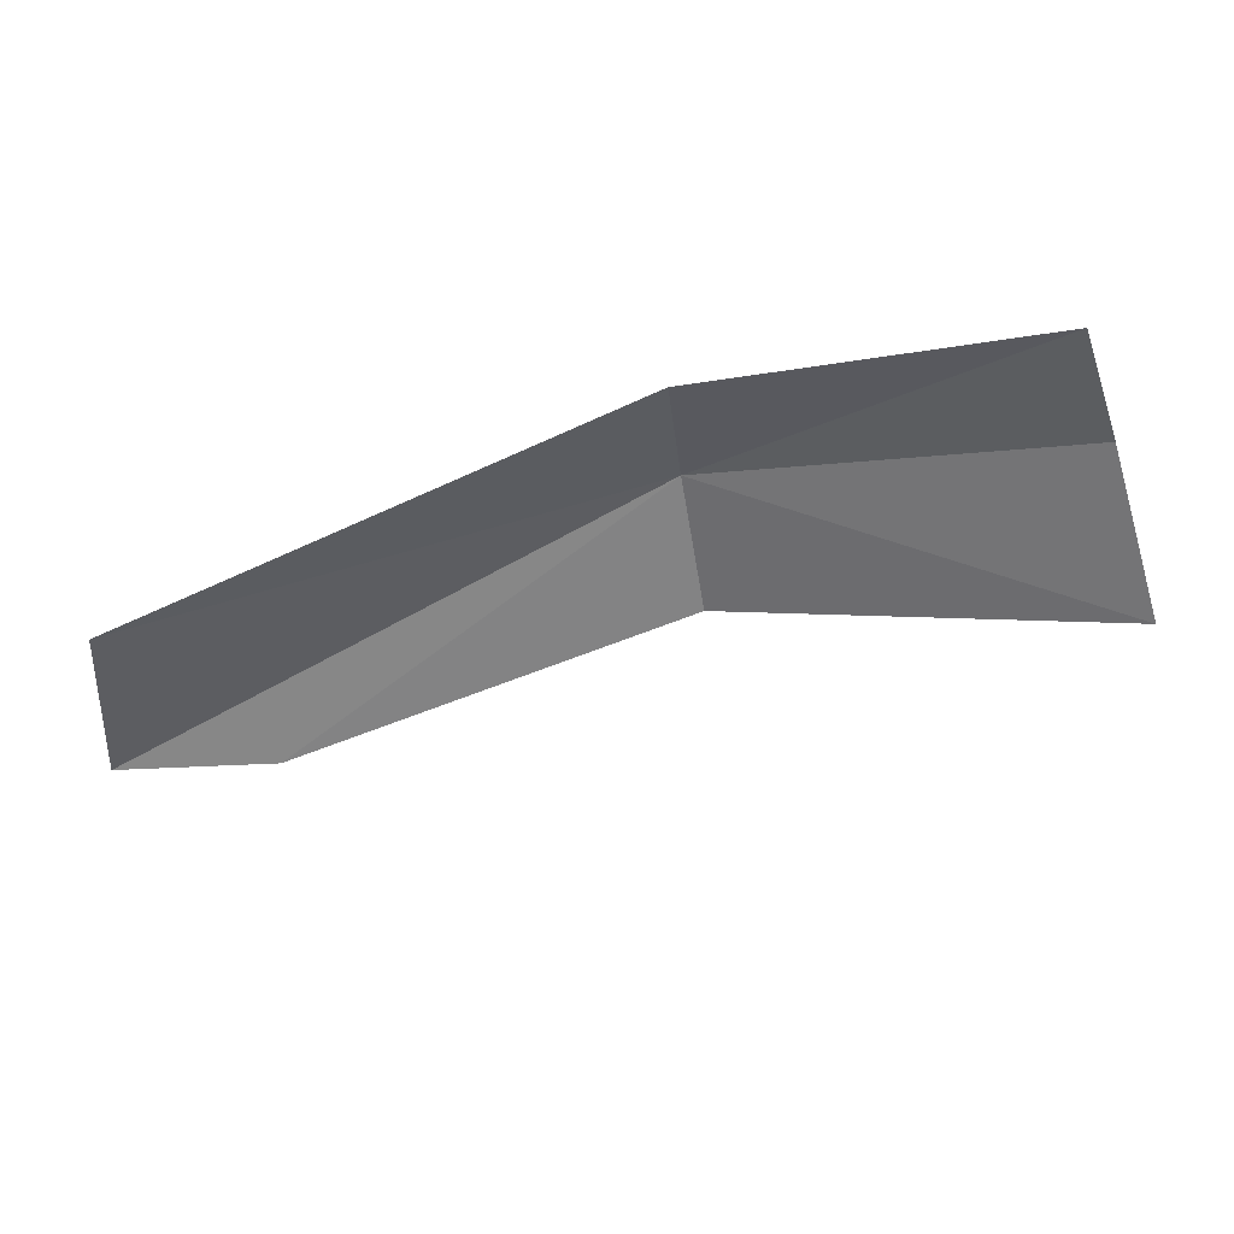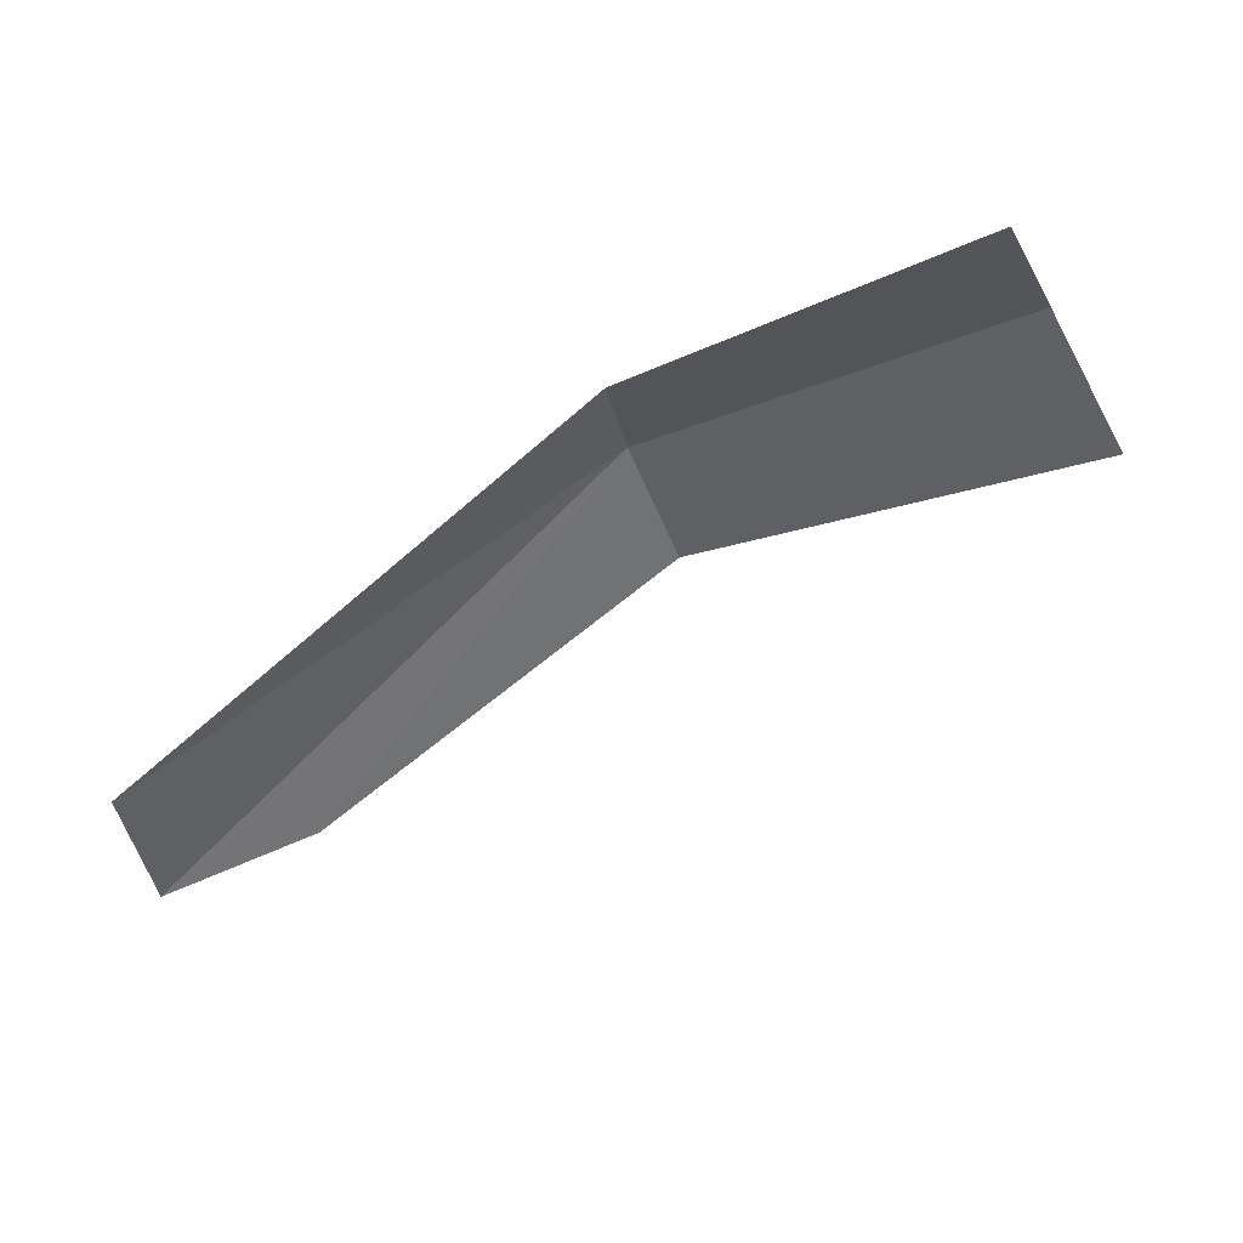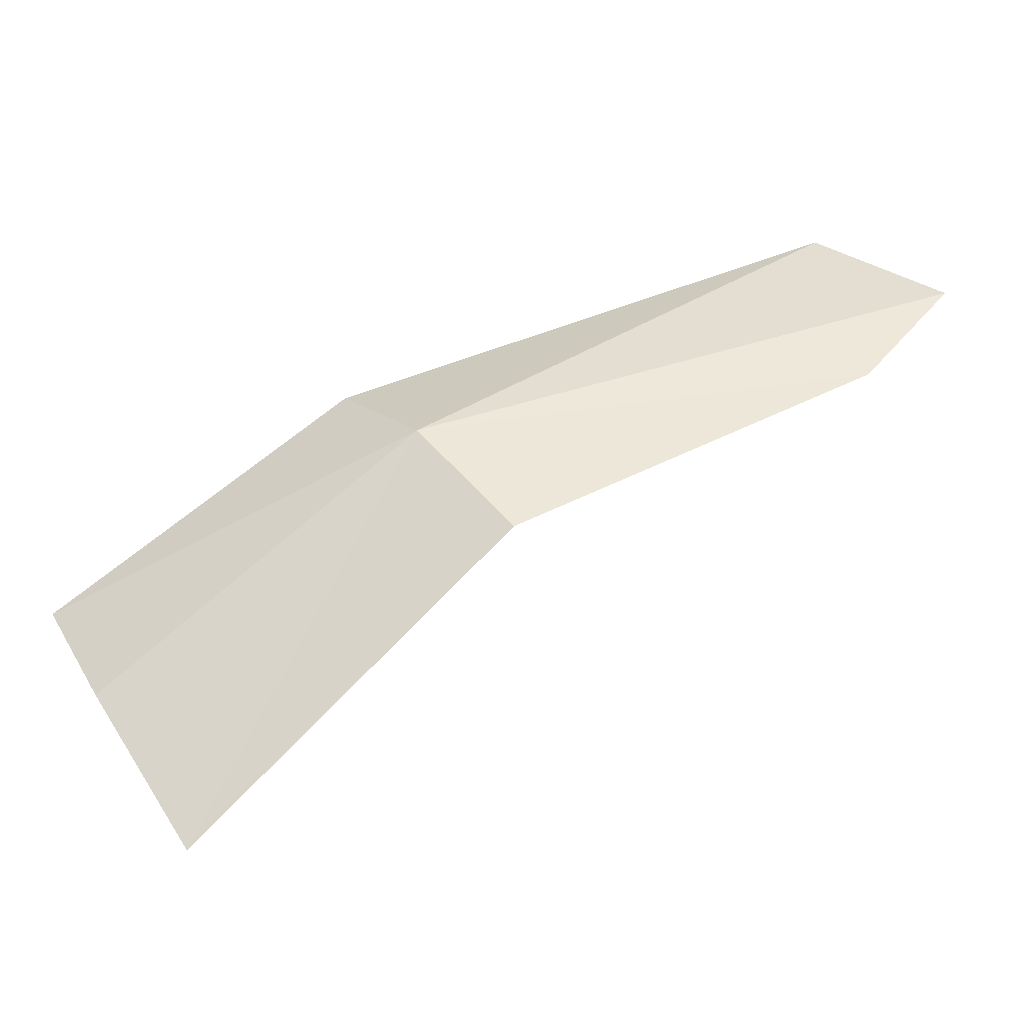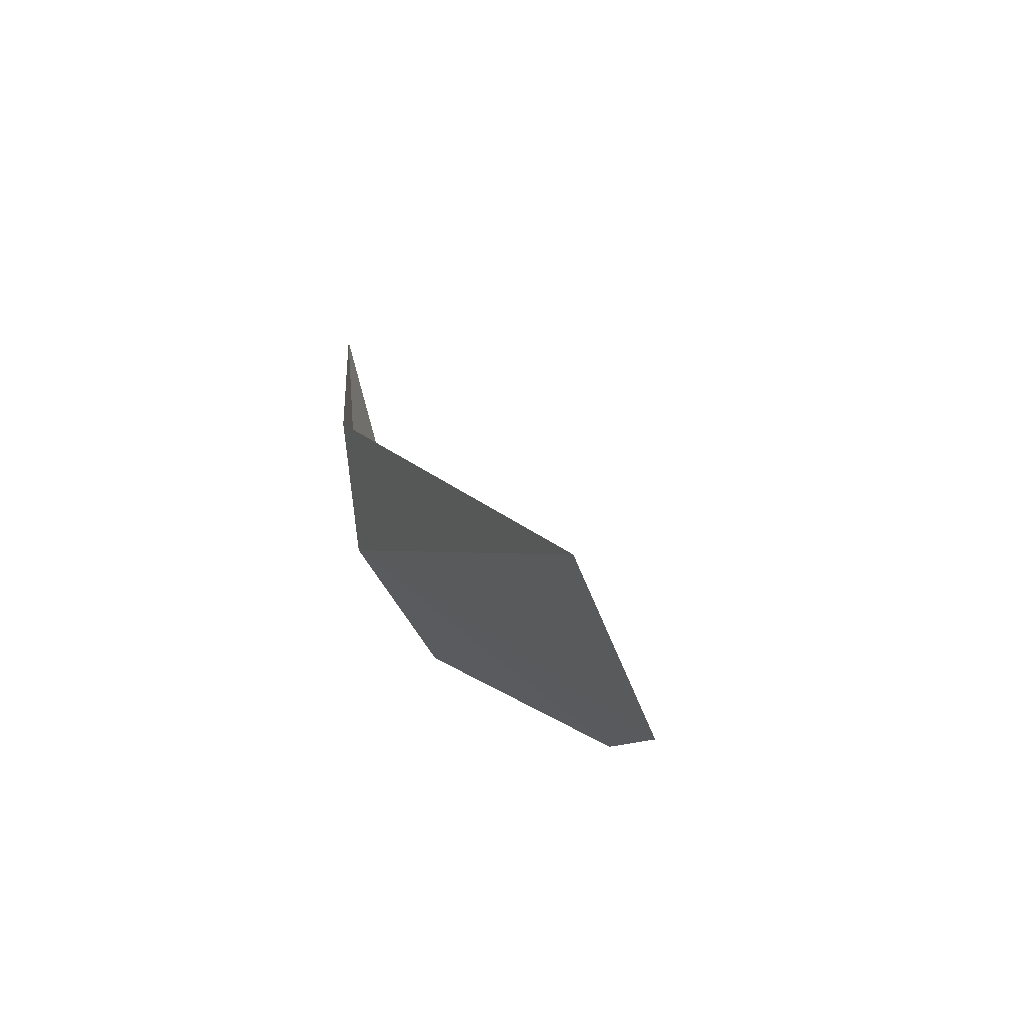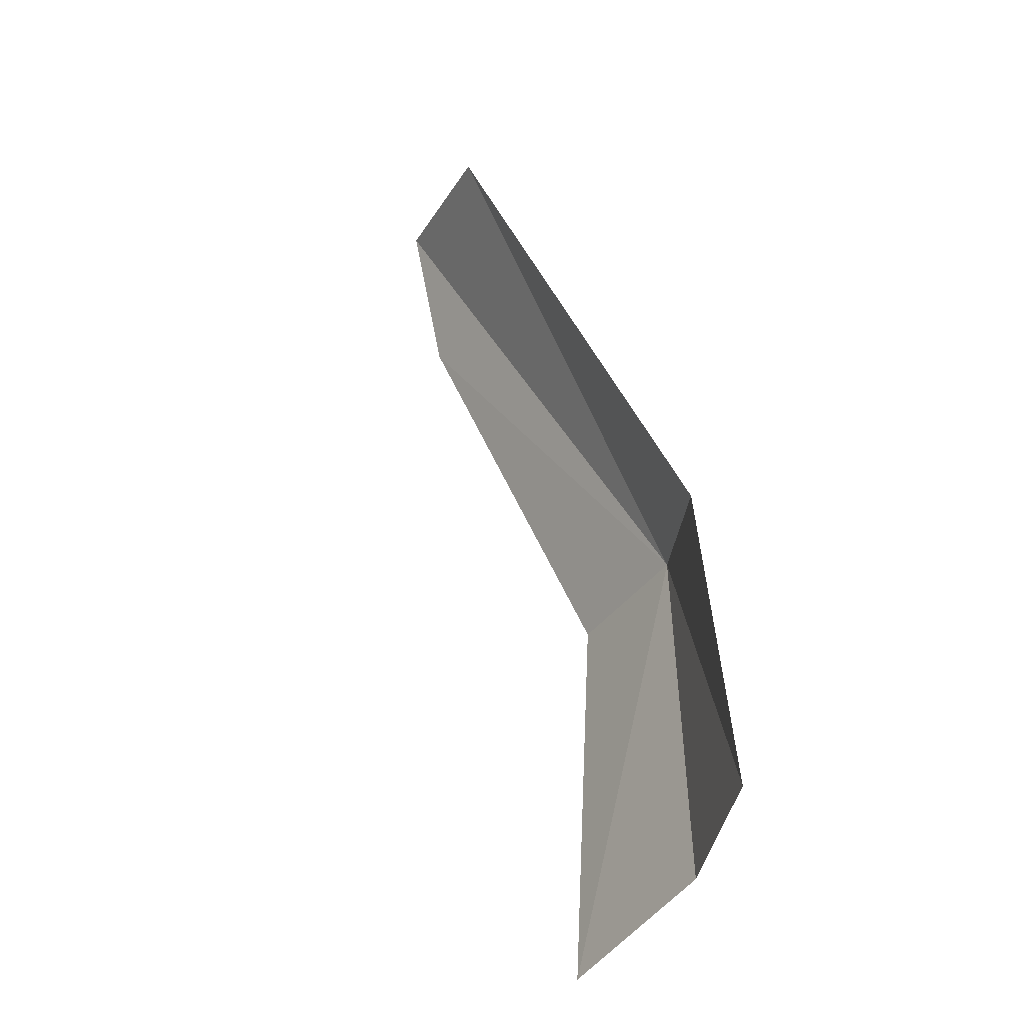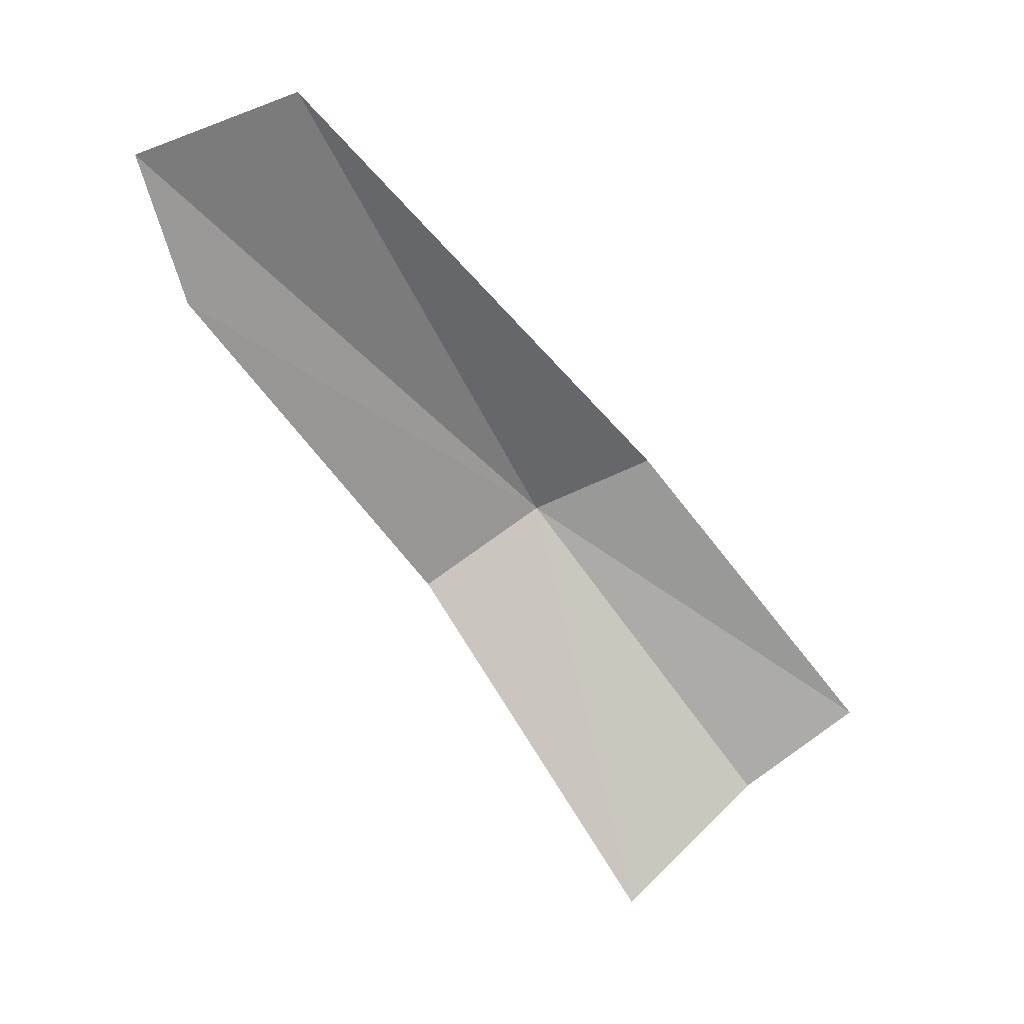
<metadata>
{"format":"obj","ext":"obj","renderer":"f3d","projection":"perspective","resolution":1024,"background":"white","views":[{"elev":66.2,"azim":143.9,"up":"+Y"},{"elev":77.0,"azim":125.6,"up":"+Y"},{"elev":7.7,"azim":-35.7,"up":"+Z"},{"elev":-0.3,"azim":48.4,"up":"+Y"},{"elev":64.5,"azim":-131.7,"up":"+Y"},{"elev":-31.7,"azim":116.7,"up":"+Z"}]}
</metadata>
<code>
v 10.81 -47.66 60.74
v 11.24 -49.36 59.56
v 7.068 -47.84 55.46
v 6.724 -45.88 57.21
v 10.83 -45.72 61.06
v 6.933 -44 58.03
v 17.04 -50.14 61.41
v 18.97 -49.81 62.54
v 18.36 -47.61 63.3
f 1 3 2
f 1 4 3
f 1 5 6
f 1 6 4
f 1 2 7
f 1 7 8
f 1 8 9
f 1 9 5

</code>
